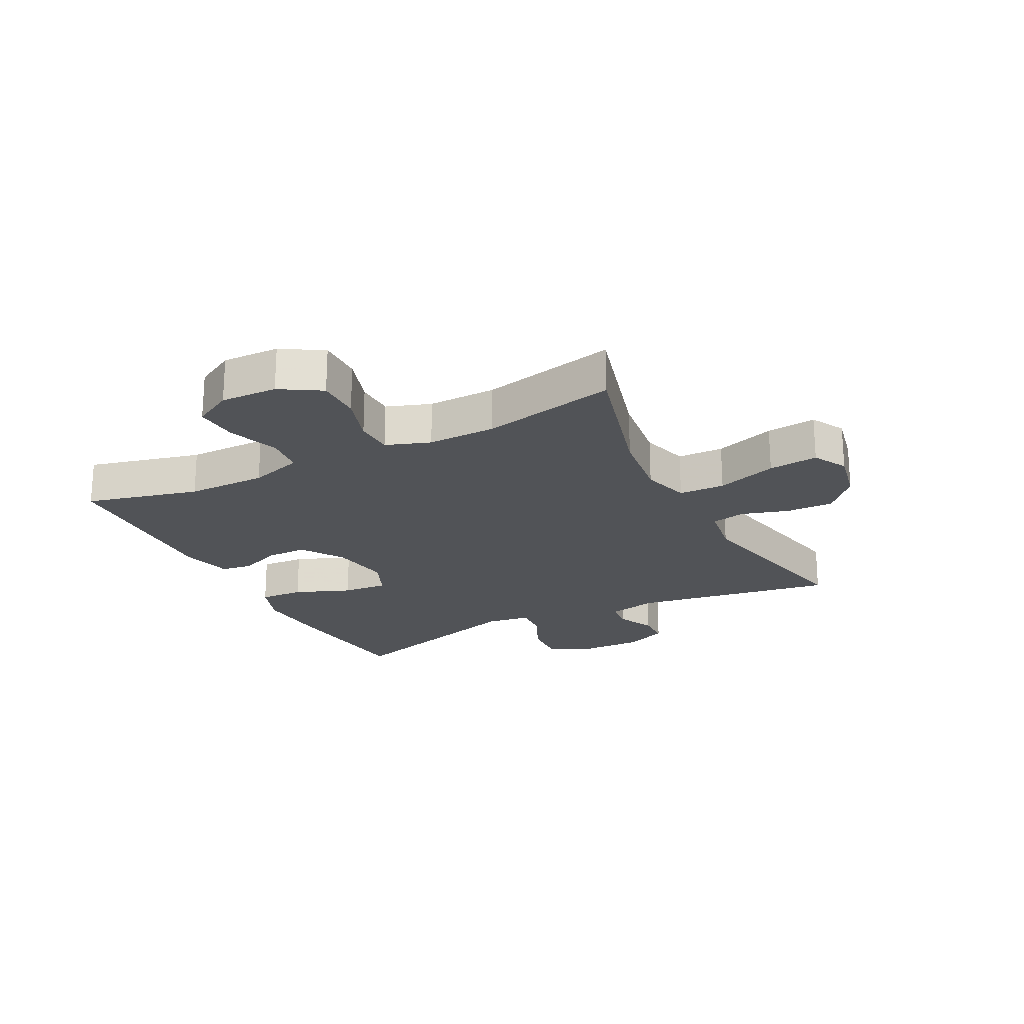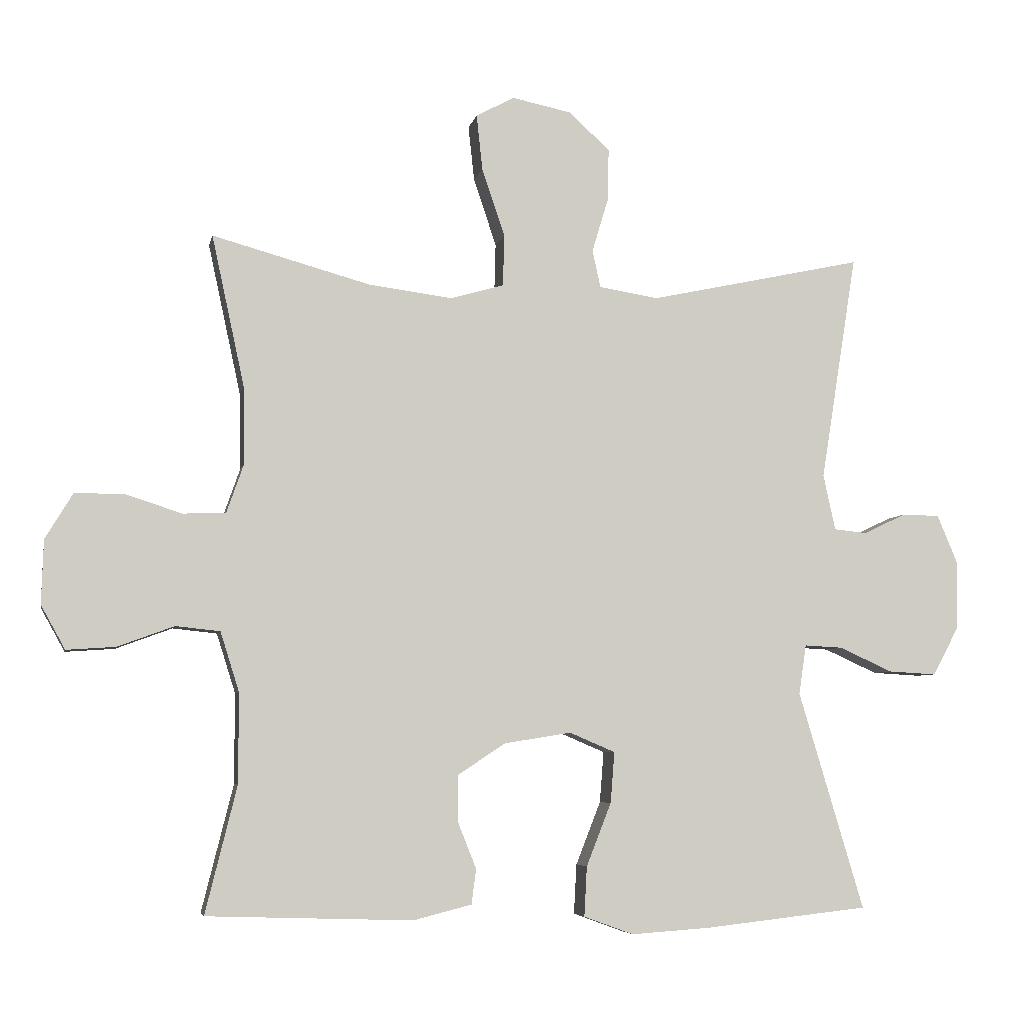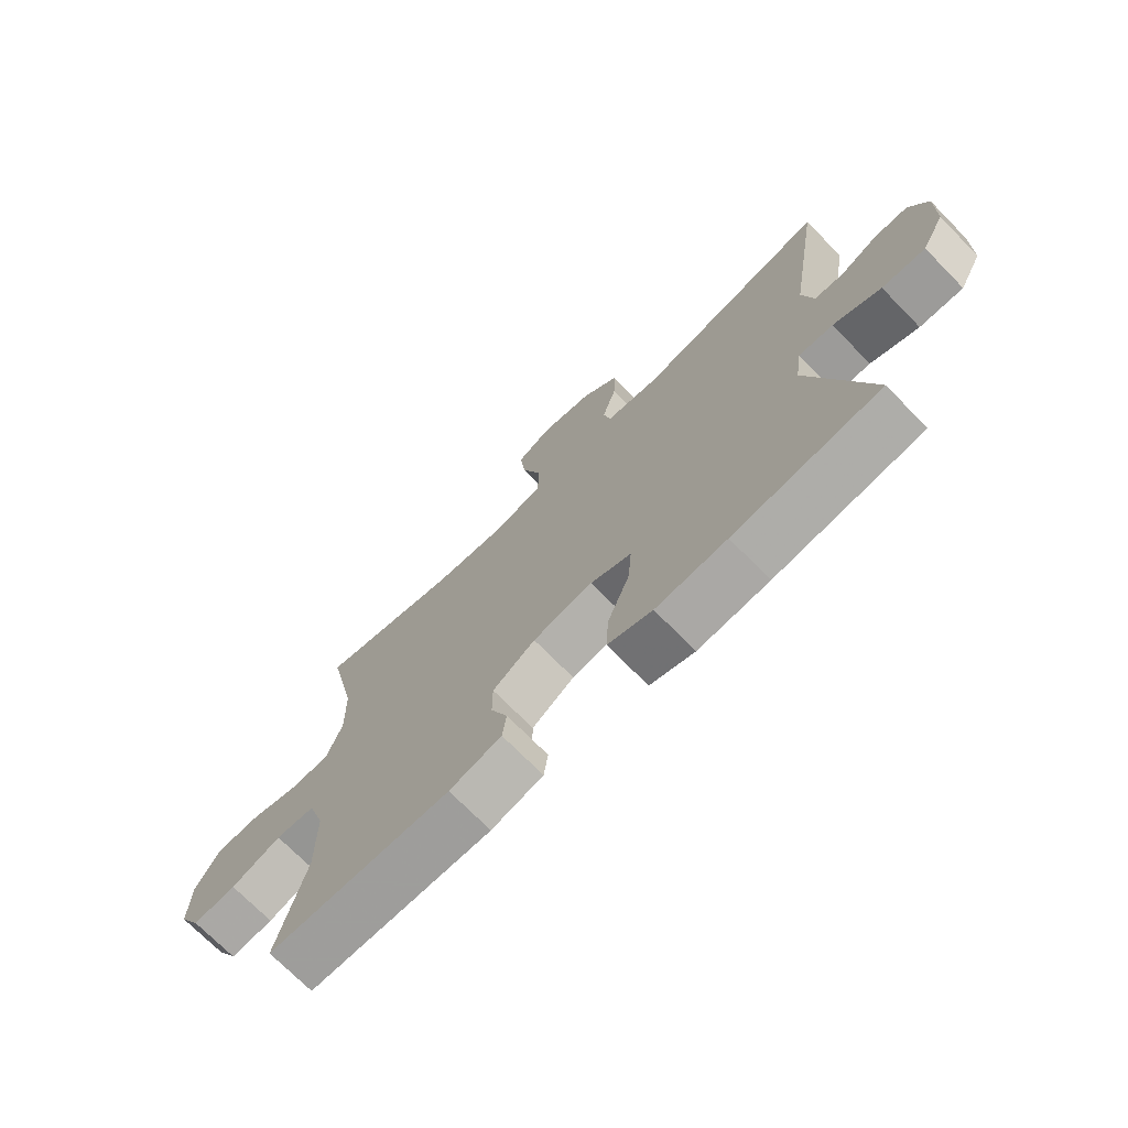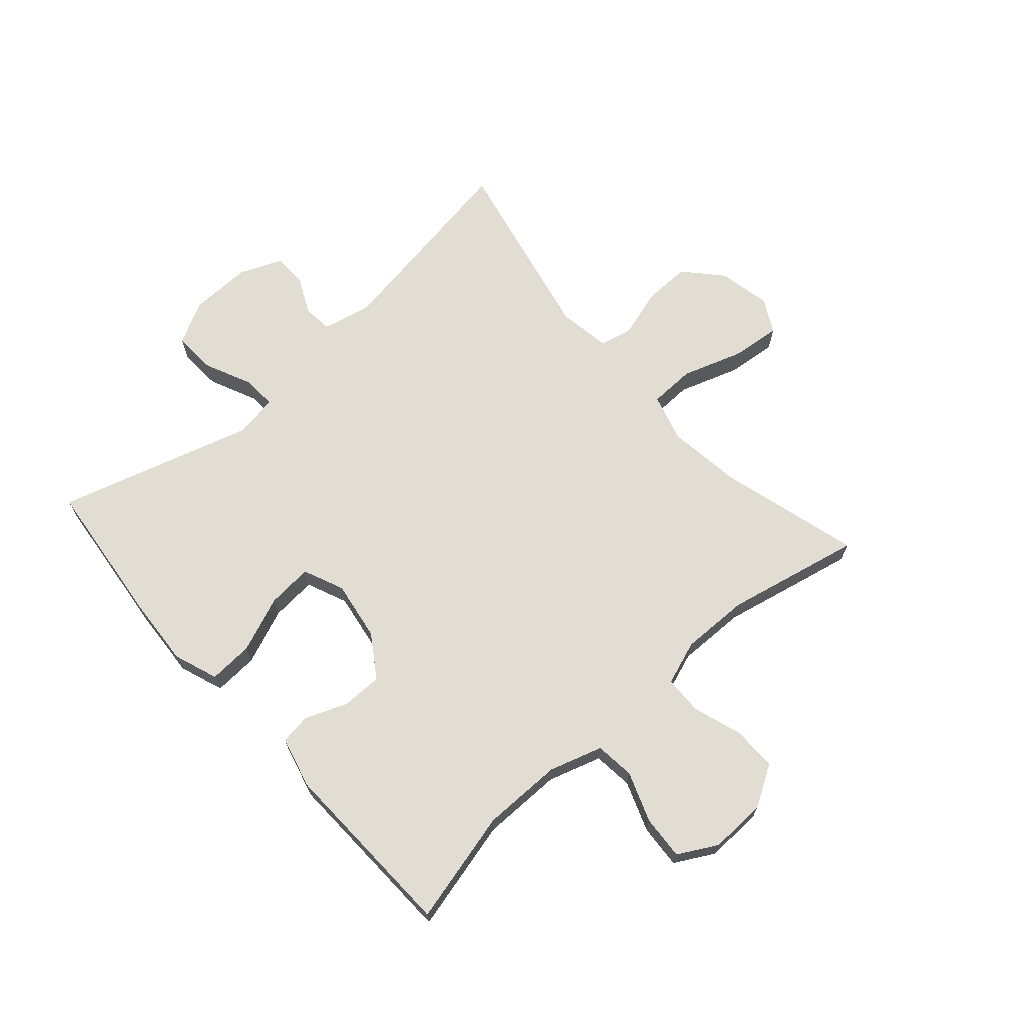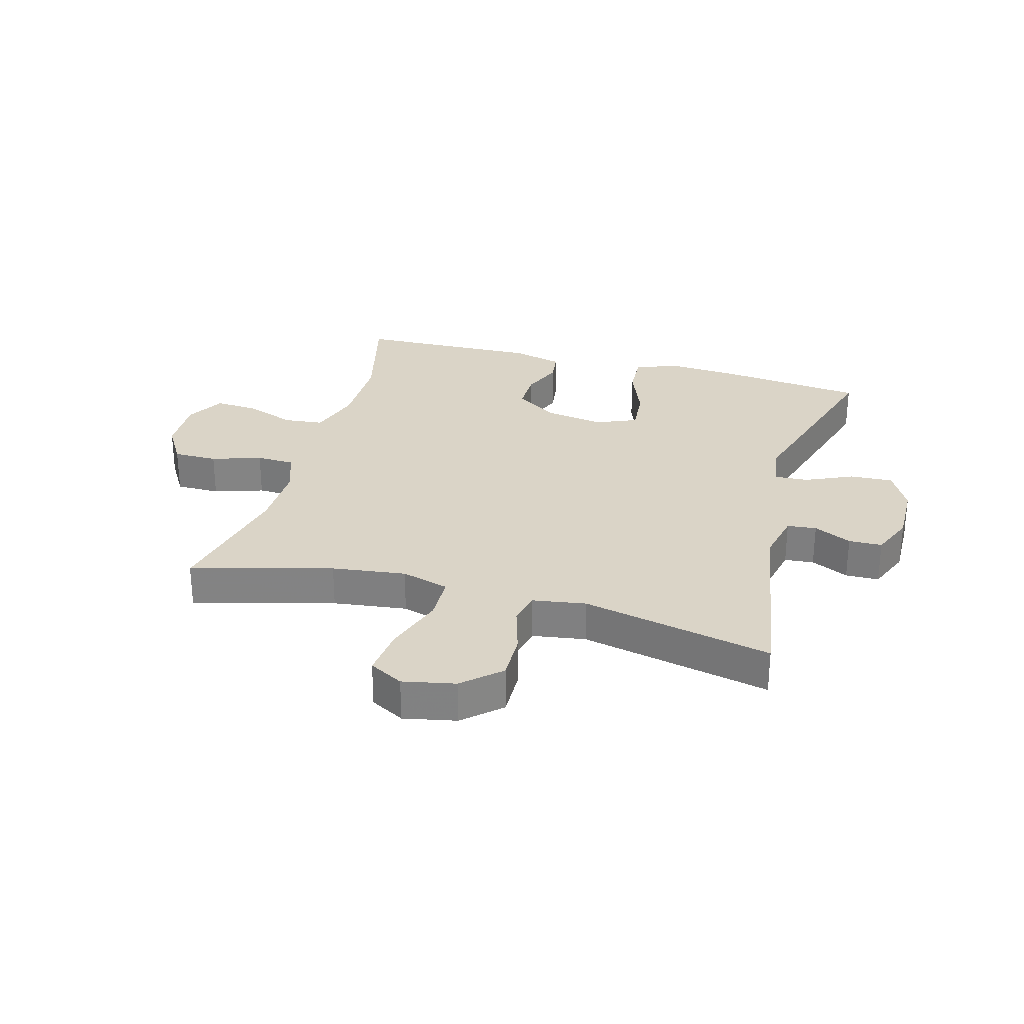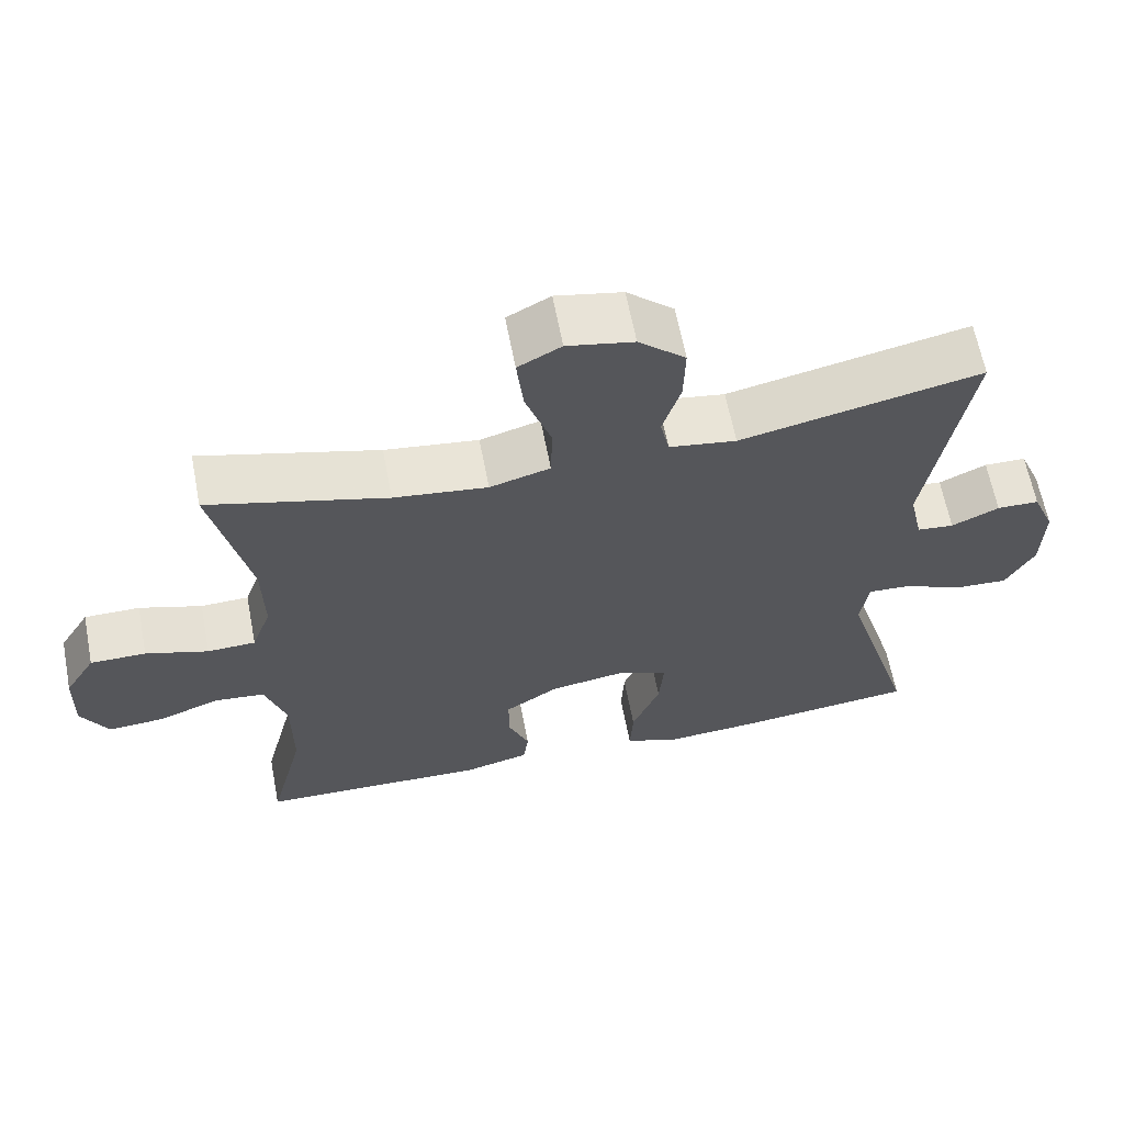
<metadata>
{"format":"obj","ext":"obj","renderer":"f3d","projection":"perspective","resolution":1024,"background":"white","views":[{"elev":-22.0,"azim":-62.9,"up":"+Y"},{"elev":-5.7,"azim":-11.3,"up":"+Z"},{"elev":-72.2,"azim":44.5,"up":"+Z"},{"elev":68.2,"azim":-131.6,"up":"+Y"},{"elev":28.9,"azim":15.5,"up":"+Y"},{"elev":63.5,"azim":-10.9,"up":"+Z"}]}
</metadata>
<code>
v -0.5 0.07 -0.5
v -0.453 0.07 -0.311
v -0.453 0.07 -0.177
v -0.481 0.07 -0.088
v -0.547 0.07 -0.081
v -0.631 0.07 -0.112
v -0.704 0.07 -0.117
v -0.74 0.07 -0.052
v -0.737 0.07 0.043
v -0.696 0.07 0.111
v -0.622 0.07 0.111
v -0.539 0.07 0.084
v -0.475 0.07 0.086
v -0.449 0.07 0.16
v -0.451 0.07 0.274
v -0.5 0.07 0.5
v -0.264 0.07 0.435
v -0.14 0.07 0.419
v -0.06 0.07 0.442
v -0.058 0.07 0.519
v -0.092 0.07 0.62
v -0.101 0.07 0.703
v -0.044 0.07 0.734
v 0.044 0.07 0.716
v 0.106 0.07 0.66
v 0.104 0.07 0.581
v 0.08 0.07 0.501
v 0.092 0.07 0.445
v 0.181 0.07 0.431
v 0.5 0.07 0.5
v 0.446 0.07 0.162
v 0.464 0.07 0.079
v 0.513 0.07 0.074
v 0.576 0.07 0.104
v 0.632 0.07 0.103
v 0.662 0.07 0.031
v 0.66 0.07 -0.073
v 0.622 0.07 -0.144
v 0.55 0.07 -0.14
v 0.471 0.07 -0.104
v 0.414 0.07 -0.101
v 0.403 0.07 -0.175
v 0.5 0.07 -0.5
v 0.256 0.07 -0.527
v 0.138 0.07 -0.535
v 0.064 0.07 -0.508
v 0.068 0.07 -0.434
v 0.105 0.07 -0.34
v 0.111 0.07 -0.264
v 0.043 0.07 -0.235
v -0.057 0.07 -0.251
v -0.128 0.07 -0.298
v -0.128 0.07 -0.366
v -0.1 0.07 -0.436
v -0.107 0.07 -0.488
v -0.194 0.07 -0.51
v -0.5 0 -0.5
v -0.453 0 -0.311
v -0.453 0 -0.177
v -0.481 0 -0.088
v -0.547 0 -0.081
v -0.631 0 -0.112
v -0.704 0 -0.117
v -0.74 0 -0.052
v -0.737 0 0.043
v -0.696 0 0.111
v -0.622 0 0.111
v -0.539 0 0.084
v -0.475 0 0.086
v -0.449 0 0.16
v -0.451 0 0.274
v -0.5 0 0.5
v -0.264 0 0.435
v -0.14 0 0.419
v -0.06 0 0.442
v -0.058 0 0.519
v -0.092 0 0.62
v -0.101 0 0.703
v -0.044 0 0.734
v 0.044 0 0.716
v 0.106 0 0.66
v 0.104 0 0.581
v 0.08 0 0.501
v 0.092 0 0.445
v 0.181 0 0.431
v 0.5 0 0.5
v 0.446 0 0.162
v 0.464 0 0.079
v 0.513 0 0.074
v 0.576 0 0.104
v 0.632 0 0.103
v 0.662 0 0.031
v 0.66 0 -0.073
v 0.622 0 -0.144
v 0.55 0 -0.14
v 0.471 0 -0.104
v 0.414 0 -0.101
v 0.403 0 -0.175
v 0.5 0 -0.5
v 0.256 0 -0.527
v 0.138 0 -0.535
v 0.064 0 -0.508
v 0.068 0 -0.434
v 0.105 0 -0.34
v 0.111 0 -0.264
v 0.043 0 -0.235
v -0.057 0 -0.251
v -0.128 0 -0.298
v -0.128 0 -0.366
v -0.1 0 -0.436
v -0.107 0 -0.488
v -0.194 0 -0.51
f 56 1 2
f 55 56 2
f 54 55 2
f 53 54 2
f 52 53 2 3
f 51 52 3 4
f 50 51 4
f 46 47 48
f 45 46 48
f 44 45 48
f 43 44 48
f 42 43 48
f 41 42 48 49
f 38 39 40
f 37 38 40
f 36 37 40
f 35 36 40
f 34 35 40
f 33 34 40
f 32 33 40 41
f 41 49 50
f 32 41 50
f 31 32 50
f 25 26 27
f 24 25 27
f 23 24 27
f 22 23 27
f 21 22 27
f 20 21 27
f 19 20 27 28
f 18 19 28 29
f 15 16 17
f 14 15 17 18
f 13 14 18 29
f 10 11 12
f 9 10 12
f 8 9 12
f 7 8 12
f 6 7 12
f 5 6 12
f 4 5 12 13
f 30 31 50
f 29 30 50
f 13 29 50
f 4 13 50
f 58 57 112
f 58 112 111
f 58 111 110
f 58 110 109
f 59 58 109 108
f 60 59 108 107
f 60 107 106
f 104 103 102
f 104 102 101
f 104 101 100
f 104 100 99
f 104 99 98
f 105 104 98 97
f 96 95 94
f 96 94 93
f 96 93 92
f 96 92 91
f 96 91 90
f 96 90 89
f 97 96 89 88
f 106 105 97
f 106 97 88
f 106 88 87
f 83 82 81
f 83 81 80
f 83 80 79
f 83 79 78
f 83 78 77
f 83 77 76
f 84 83 76 75
f 85 84 75 74
f 73 72 71
f 74 73 71 70
f 85 74 70 69
f 68 67 66
f 68 66 65
f 68 65 64
f 68 64 63
f 68 63 62
f 68 62 61
f 69 68 61 60
f 106 87 86
f 106 86 85
f 106 85 69
f 106 69 60
f 1 57 58 2
f 2 58 59 3
f 3 59 60 4
f 4 60 61 5
f 5 61 62 6
f 6 62 63 7
f 7 63 64 8
f 8 64 65 9
f 9 65 66 10
f 10 66 67 11
f 11 67 68 12
f 12 68 69 13
f 13 69 70 14
f 14 70 71 15
f 15 71 72 16
f 16 72 73 17
f 17 73 74 18
f 18 74 75 19
f 19 75 76 20
f 20 76 77 21
f 21 77 78 22
f 22 78 79 23
f 23 79 80 24
f 24 80 81 25
f 25 81 82 26
f 26 82 83 27
f 27 83 84 28
f 28 84 85 29
f 29 85 86 30
f 30 86 87 31
f 31 87 88 32
f 32 88 89 33
f 33 89 90 34
f 34 90 91 35
f 35 91 92 36
f 36 92 93 37
f 37 93 94 38
f 38 94 95 39
f 39 95 96 40
f 40 96 97 41
f 41 97 98 42
f 42 98 99 43
f 43 99 100 44
f 44 100 101 45
f 45 101 102 46
f 46 102 103 47
f 47 103 104 48
f 48 104 105 49
f 49 105 106 50
f 50 106 107 51
f 51 107 108 52
f 52 108 109 53
f 53 109 110 54
f 54 110 111 55
f 55 111 112 56
f 56 112 57 1

</code>
